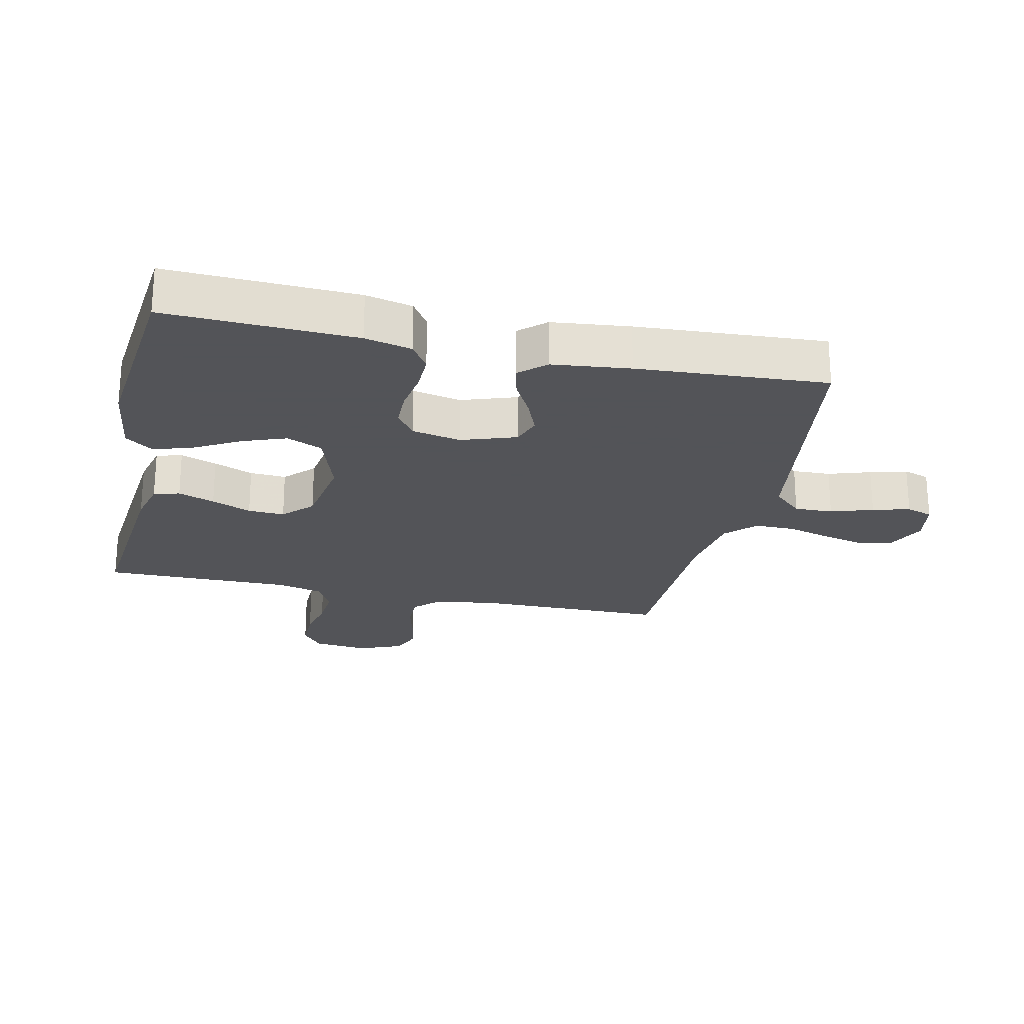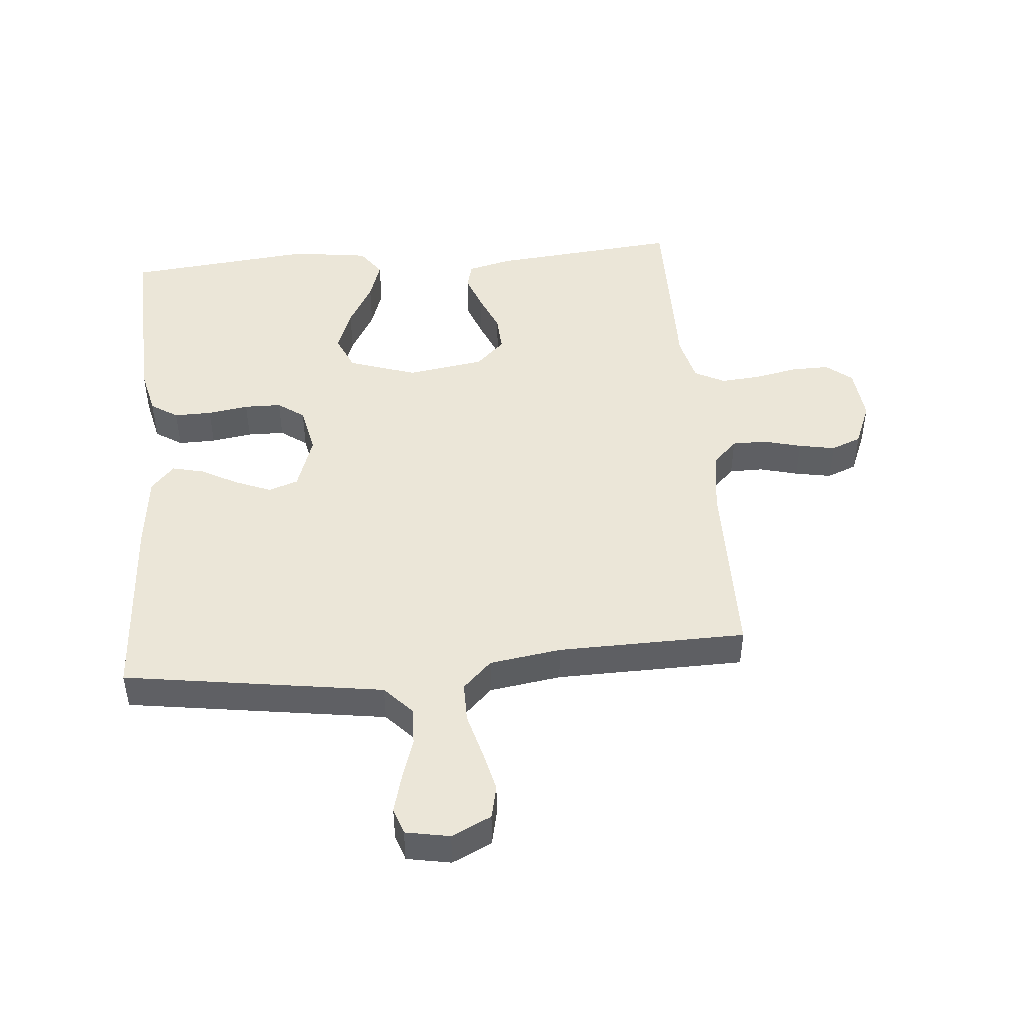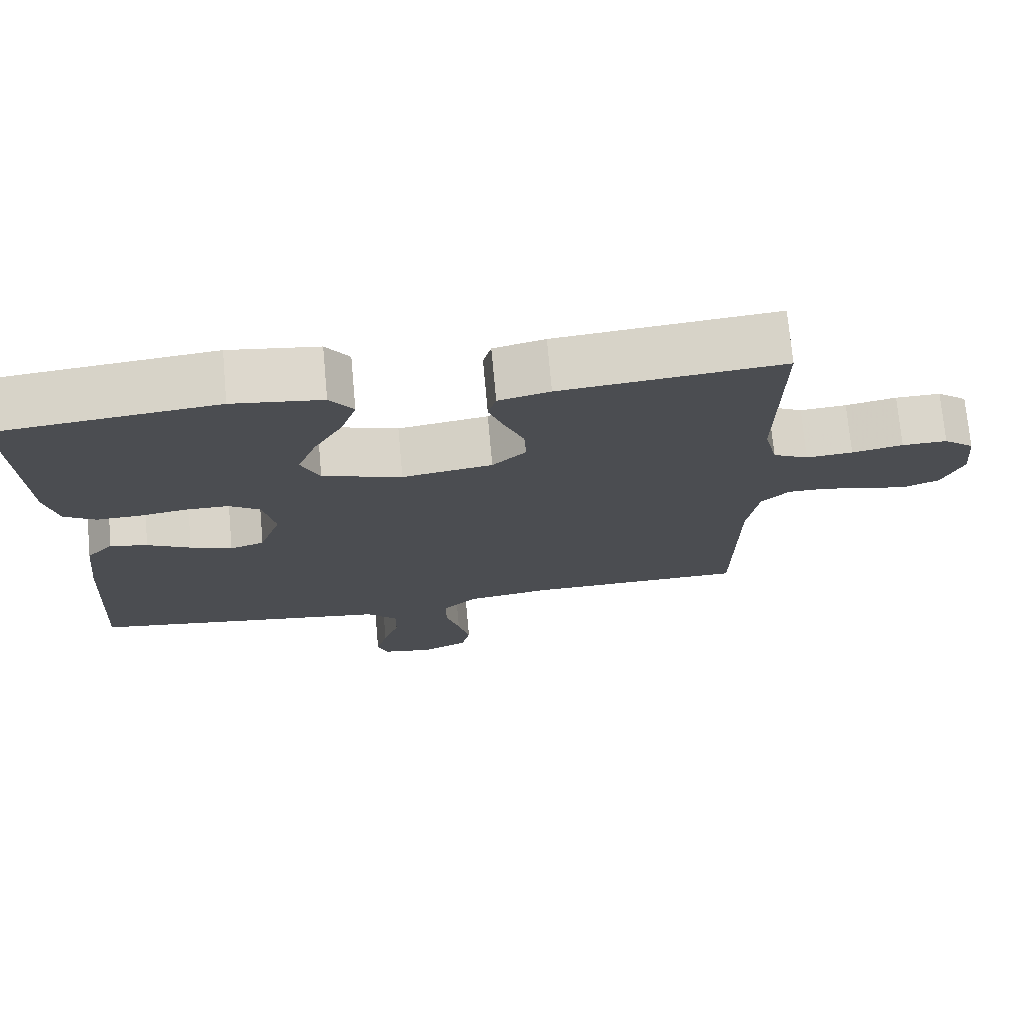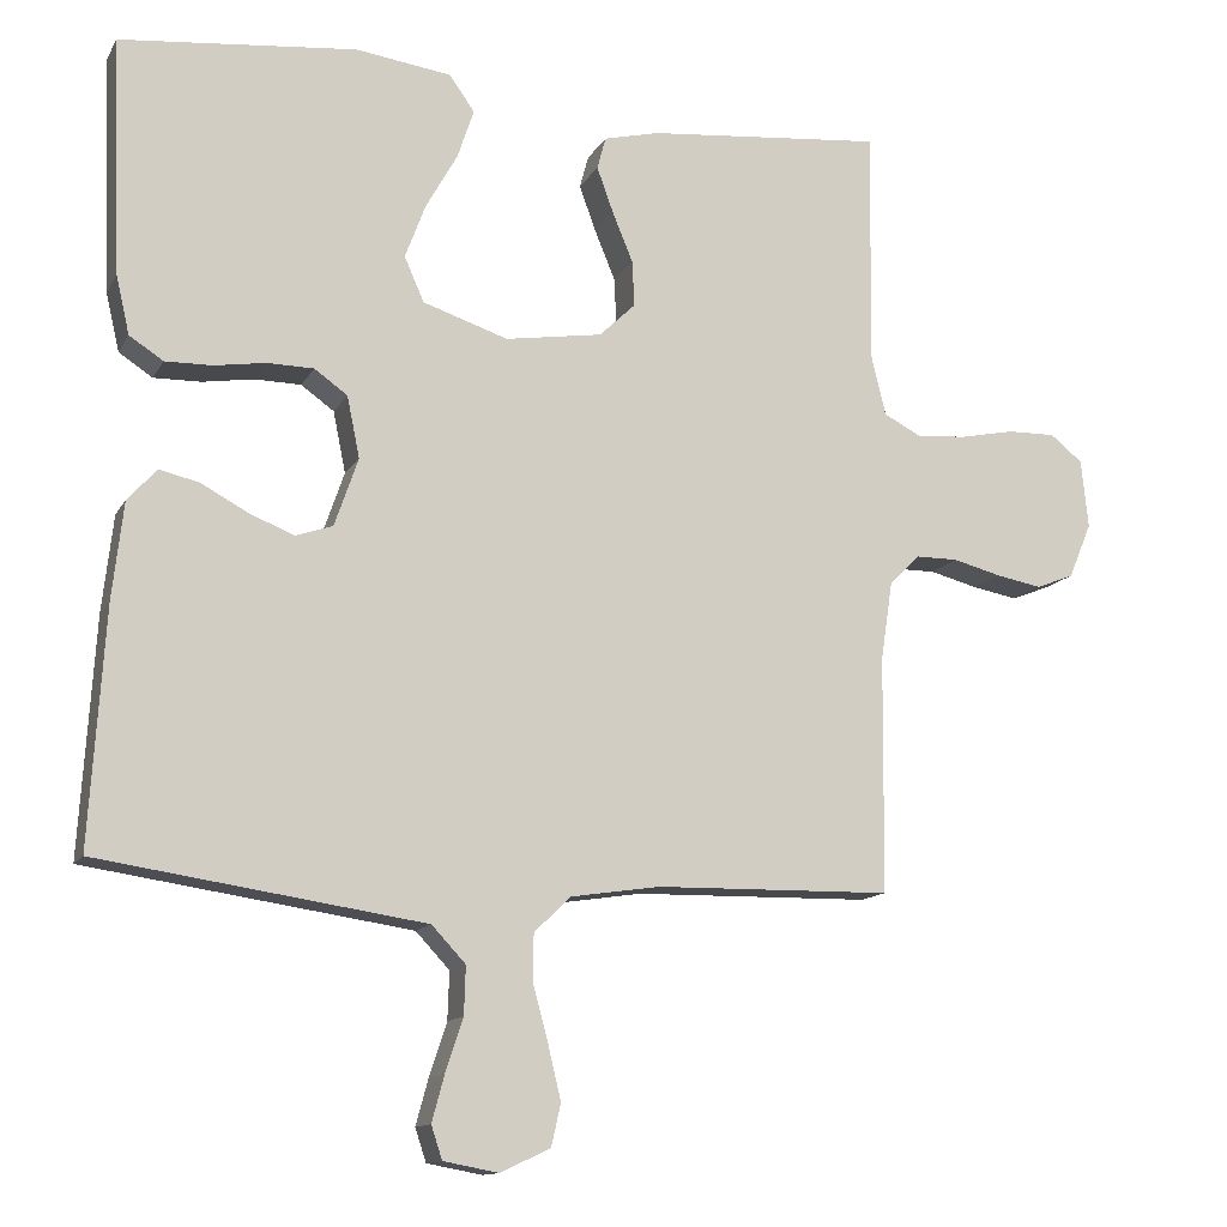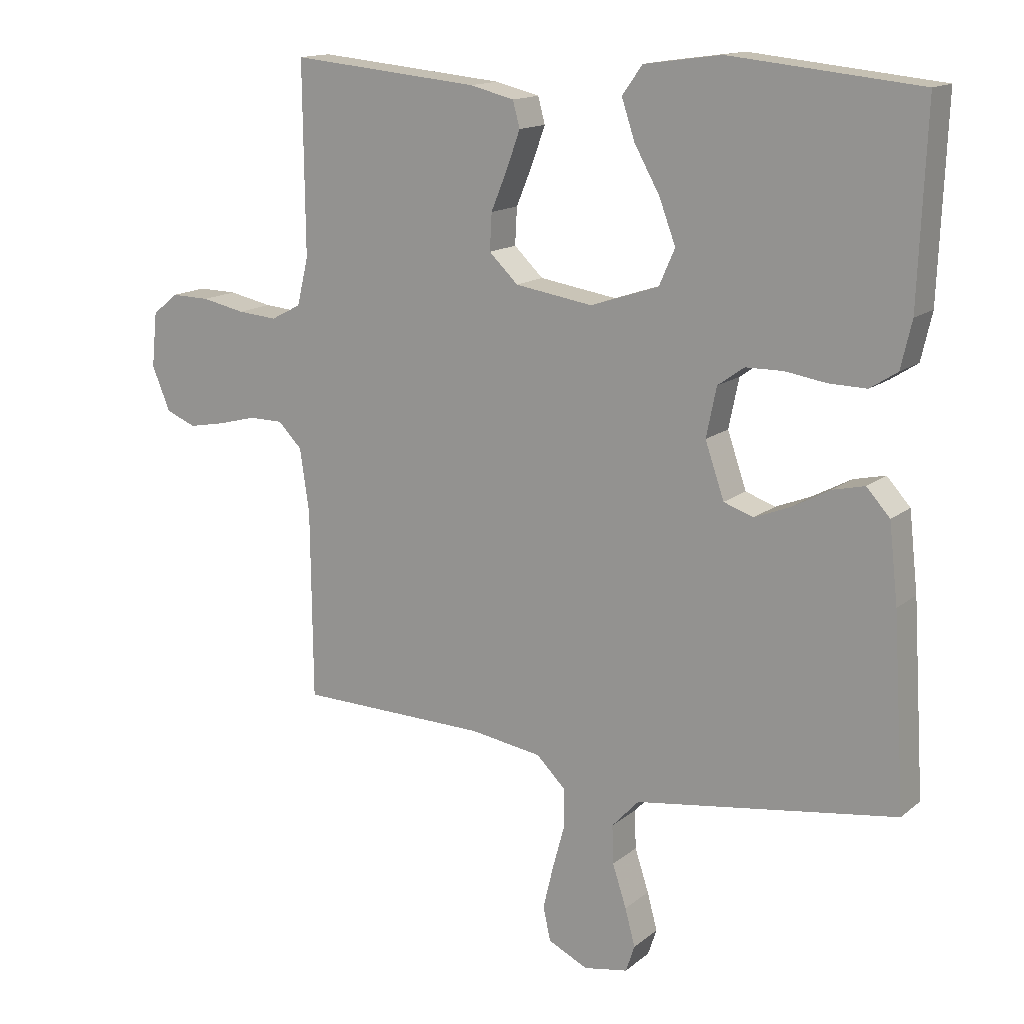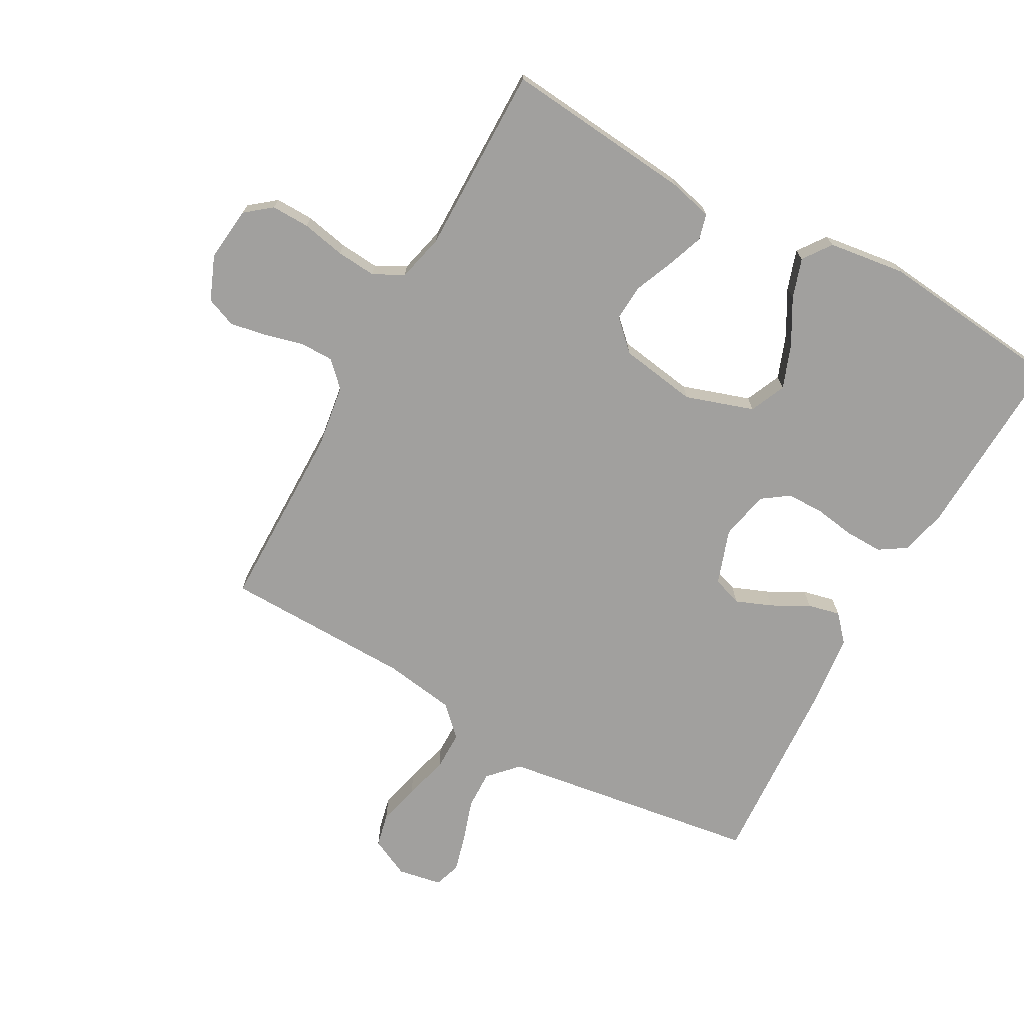
<metadata>
{"format":"obj","ext":"obj","renderer":"f3d","projection":"perspective","resolution":1024,"background":"white","views":[{"elev":-23.4,"azim":77.4,"up":"+Y"},{"elev":46.6,"azim":174.9,"up":"+Y"},{"elev":73.5,"azim":174.8,"up":"+Z"},{"elev":-12.8,"azim":160.8,"up":"+Z"},{"elev":14.7,"azim":31.5,"up":"+Z"},{"elev":-71.8,"azim":-29.1,"up":"+Y"}]}
</metadata>
<code>
v 0.5 0.07 0.5
v 0.488 0.07 0.2
v 0.471 0.07 0.126
v 0.428 0.07 0.098
v 0.368 0.07 0.099
v 0.303 0.07 0.109
v 0.244 0.07 0.108
v 0.202 0.07 0.078
v 0.186 0.07 0
v 0.216 0.07 -0.087
v 0.263 0.07 -0.103
v 0.32 0.07 -0.08
v 0.379 0.07 -0.048
v 0.43 0.07 -0.036
v 0.467 0.07 -0.077
v 0.481 0.07 -0.2
v 0.5 0.07 -0.5
v 0.2 0.07 -0.545
v 0.087 0.07 -0.562
v 0.044 0.07 -0.608
v 0.046 0.07 -0.669
v 0.068 0.07 -0.736
v 0.084 0.07 -0.795
v 0.07 0.07 -0.837
v 0 0.07 -0.85
v -0.063 0.07 -0.82
v -0.075 0.07 -0.767
v -0.059 0.07 -0.7
v -0.04 0.07 -0.63
v -0.04 0.07 -0.567
v -0.086 0.07 -0.522
v -0.2 0.07 -0.505
v -0.5 0.07 -0.5
v -0.503 0.07 -0.2
v -0.518 0.07 -0.1
v -0.556 0.07 -0.062
v -0.61 0.07 -0.062
v -0.671 0.07 -0.078
v -0.729 0.07 -0.089
v -0.777 0.07 -0.07
v -0.806 0.07 0
v -0.797 0.07 0.087
v -0.756 0.07 0.12
v -0.695 0.07 0.119
v -0.626 0.07 0.105
v -0.563 0.07 0.1
v -0.515 0.07 0.125
v -0.497 0.07 0.2
v -0.5 0.07 0.5
v -0.2 0.07 0.472
v -0.13 0.07 0.455
v -0.119 0.07 0.414
v -0.14 0.07 0.356
v -0.166 0.07 0.293
v -0.169 0.07 0.235
v -0.123 0.07 0.191
v 0 0.07 0.172
v 0.108 0.07 0.208
v 0.133 0.07 0.265
v 0.107 0.07 0.334
v 0.067 0.07 0.405
v 0.046 0.07 0.468
v 0.078 0.07 0.513
v 0.2 0.07 0.53
v 0.5 0 0.5
v 0.488 0 0.2
v 0.471 0 0.126
v 0.428 0 0.098
v 0.368 0 0.099
v 0.303 0 0.109
v 0.244 0 0.108
v 0.202 0 0.078
v 0.186 0 0
v 0.216 0 -0.087
v 0.263 0 -0.103
v 0.32 0 -0.08
v 0.379 0 -0.048
v 0.43 0 -0.036
v 0.467 0 -0.077
v 0.481 0 -0.2
v 0.5 0 -0.5
v 0.2 0 -0.545
v 0.087 0 -0.562
v 0.044 0 -0.608
v 0.046 0 -0.669
v 0.068 0 -0.736
v 0.084 0 -0.795
v 0.07 0 -0.837
v 0 0 -0.85
v -0.063 0 -0.82
v -0.075 0 -0.767
v -0.059 0 -0.7
v -0.04 0 -0.63
v -0.04 0 -0.567
v -0.086 0 -0.522
v -0.2 0 -0.505
v -0.5 0 -0.5
v -0.503 0 -0.2
v -0.518 0 -0.1
v -0.556 0 -0.062
v -0.61 0 -0.062
v -0.671 0 -0.078
v -0.729 0 -0.089
v -0.777 0 -0.07
v -0.806 0 0
v -0.797 0 0.087
v -0.756 0 0.12
v -0.695 0 0.119
v -0.626 0 0.105
v -0.563 0 0.1
v -0.515 0 0.125
v -0.497 0 0.2
v -0.5 0 0.5
v -0.2 0 0.472
v -0.13 0 0.455
v -0.119 0 0.414
v -0.14 0 0.356
v -0.166 0 0.293
v -0.169 0 0.235
v -0.123 0 0.191
v 0 0 0.172
v 0.108 0 0.208
v 0.133 0 0.265
v 0.107 0 0.334
v 0.067 0 0.405
v 0.046 0 0.468
v 0.078 0 0.513
v 0.2 0 0.53
f 4 5 6
f 3 4 6
f 2 3 6
f 1 2 6
f 64 1 6
f 63 64 6
f 62 63 6
f 61 62 6
f 60 61 6
f 59 60 6 7
f 58 59 7 8
f 57 58 8 9
f 56 57 9 10
f 52 53 54
f 51 52 54
f 50 51 54
f 49 50 54
f 48 49 54
f 47 48 54 55
f 46 47 55 56
f 43 44 45
f 42 43 45
f 41 42 45
f 40 41 45
f 39 40 45
f 38 39 45
f 37 38 45
f 36 37 45 46
f 46 56 10
f 36 46 10
f 35 36 10
f 32 33 34
f 35 10 11
f 34 35 11
f 32 34 11
f 31 32 11
f 27 28 29
f 26 27 29
f 25 26 29
f 24 25 29
f 23 24 29
f 22 23 29
f 21 22 29
f 20 21 29 30
f 31 11 12
f 30 31 12
f 20 30 12
f 19 20 12
f 16 17 18
f 16 18 19
f 15 16 19
f 14 15 19
f 13 14 19
f 12 13 19
f 70 69 68
f 70 68 67
f 70 67 66
f 70 66 65
f 70 65 128
f 70 128 127
f 70 127 126
f 70 126 125
f 70 125 124
f 71 70 124 123
f 72 71 123 122
f 73 72 122 121
f 74 73 121 120
f 118 117 116
f 118 116 115
f 118 115 114
f 118 114 113
f 118 113 112
f 119 118 112 111
f 120 119 111 110
f 109 108 107
f 109 107 106
f 109 106 105
f 109 105 104
f 109 104 103
f 109 103 102
f 109 102 101
f 110 109 101 100
f 74 120 110
f 74 110 100
f 74 100 99
f 98 97 96
f 75 74 99
f 75 99 98
f 75 98 96
f 75 96 95
f 93 92 91
f 93 91 90
f 93 90 89
f 93 89 88
f 93 88 87
f 93 87 86
f 93 86 85
f 94 93 85 84
f 76 75 95
f 76 95 94
f 76 94 84
f 76 84 83
f 82 81 80
f 83 82 80
f 83 80 79
f 83 79 78
f 83 78 77
f 83 77 76
f 1 65 66 2
f 2 66 67 3
f 3 67 68 4
f 4 68 69 5
f 5 69 70 6
f 6 70 71 7
f 7 71 72 8
f 8 72 73 9
f 9 73 74 10
f 10 74 75 11
f 11 75 76 12
f 12 76 77 13
f 13 77 78 14
f 14 78 79 15
f 15 79 80 16
f 16 80 81 17
f 17 81 82 18
f 18 82 83 19
f 19 83 84 20
f 20 84 85 21
f 21 85 86 22
f 22 86 87 23
f 23 87 88 24
f 24 88 89 25
f 25 89 90 26
f 26 90 91 27
f 27 91 92 28
f 28 92 93 29
f 29 93 94 30
f 30 94 95 31
f 31 95 96 32
f 32 96 97 33
f 33 97 98 34
f 34 98 99 35
f 35 99 100 36
f 36 100 101 37
f 37 101 102 38
f 38 102 103 39
f 39 103 104 40
f 40 104 105 41
f 41 105 106 42
f 42 106 107 43
f 43 107 108 44
f 44 108 109 45
f 45 109 110 46
f 46 110 111 47
f 47 111 112 48
f 48 112 113 49
f 49 113 114 50
f 50 114 115 51
f 51 115 116 52
f 52 116 117 53
f 53 117 118 54
f 54 118 119 55
f 55 119 120 56
f 56 120 121 57
f 57 121 122 58
f 58 122 123 59
f 59 123 124 60
f 60 124 125 61
f 61 125 126 62
f 62 126 127 63
f 63 127 128 64
f 64 128 65 1

</code>
